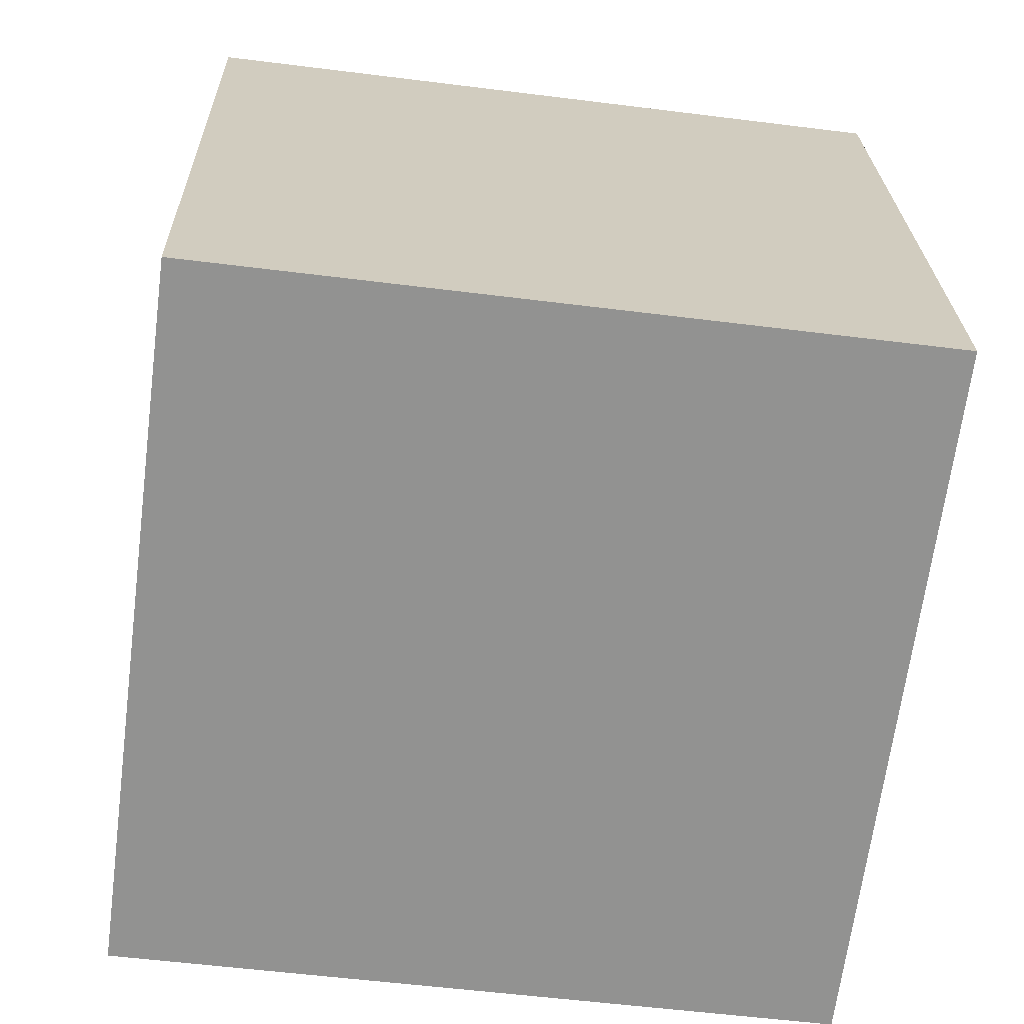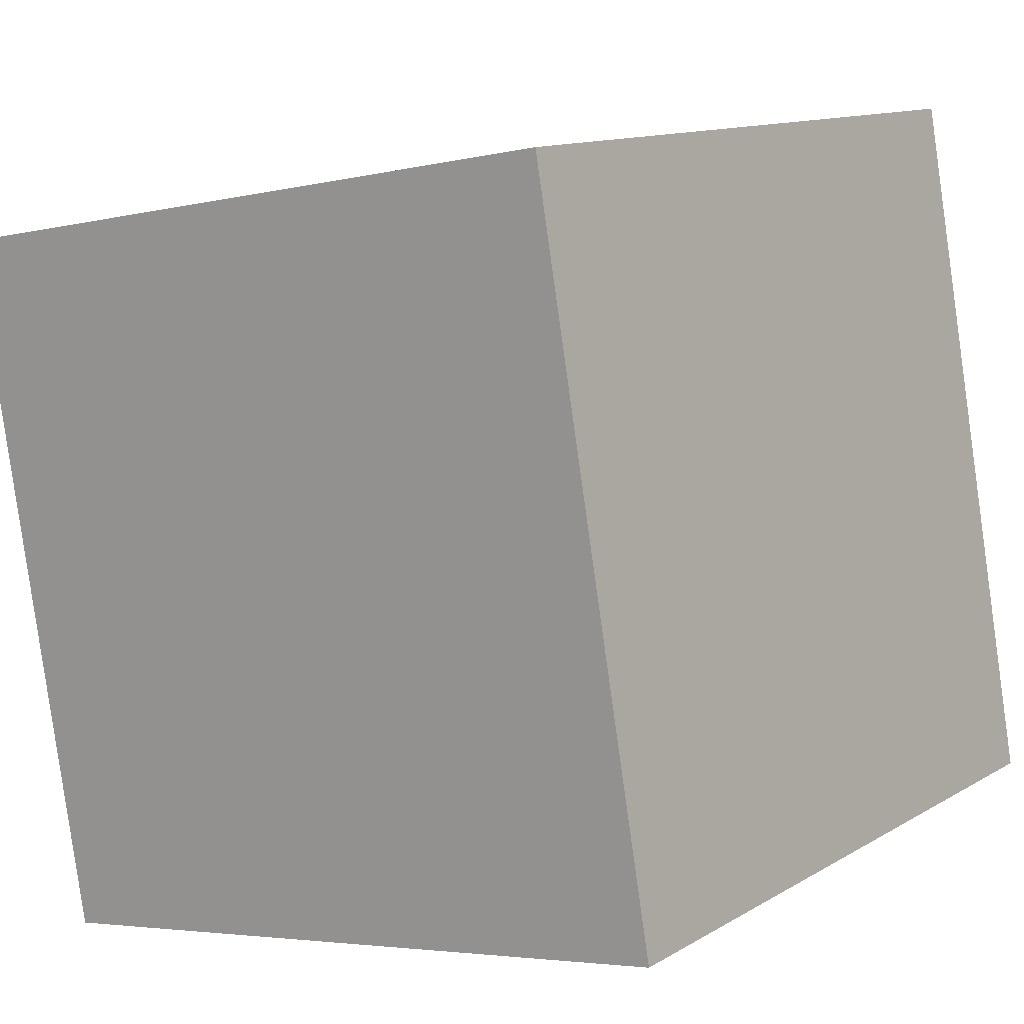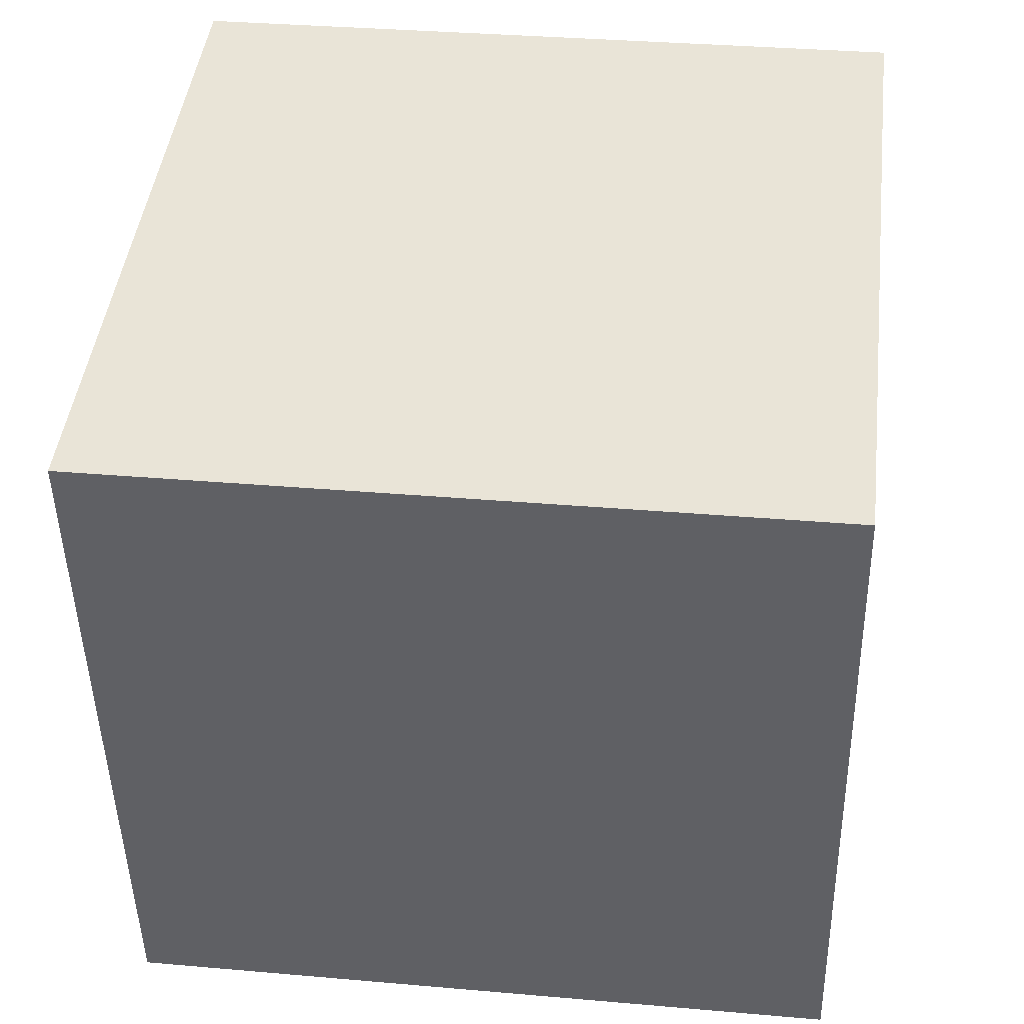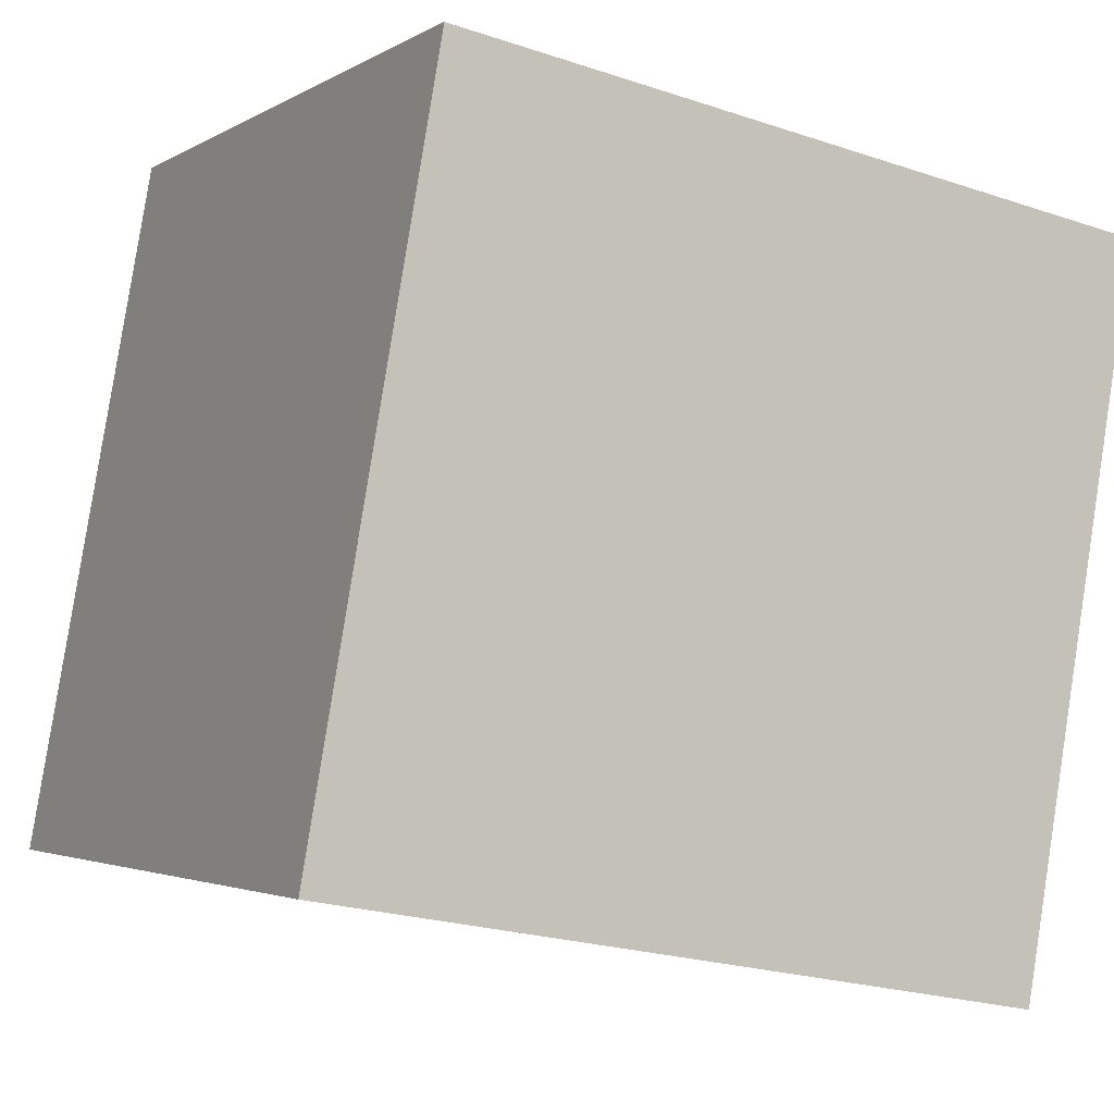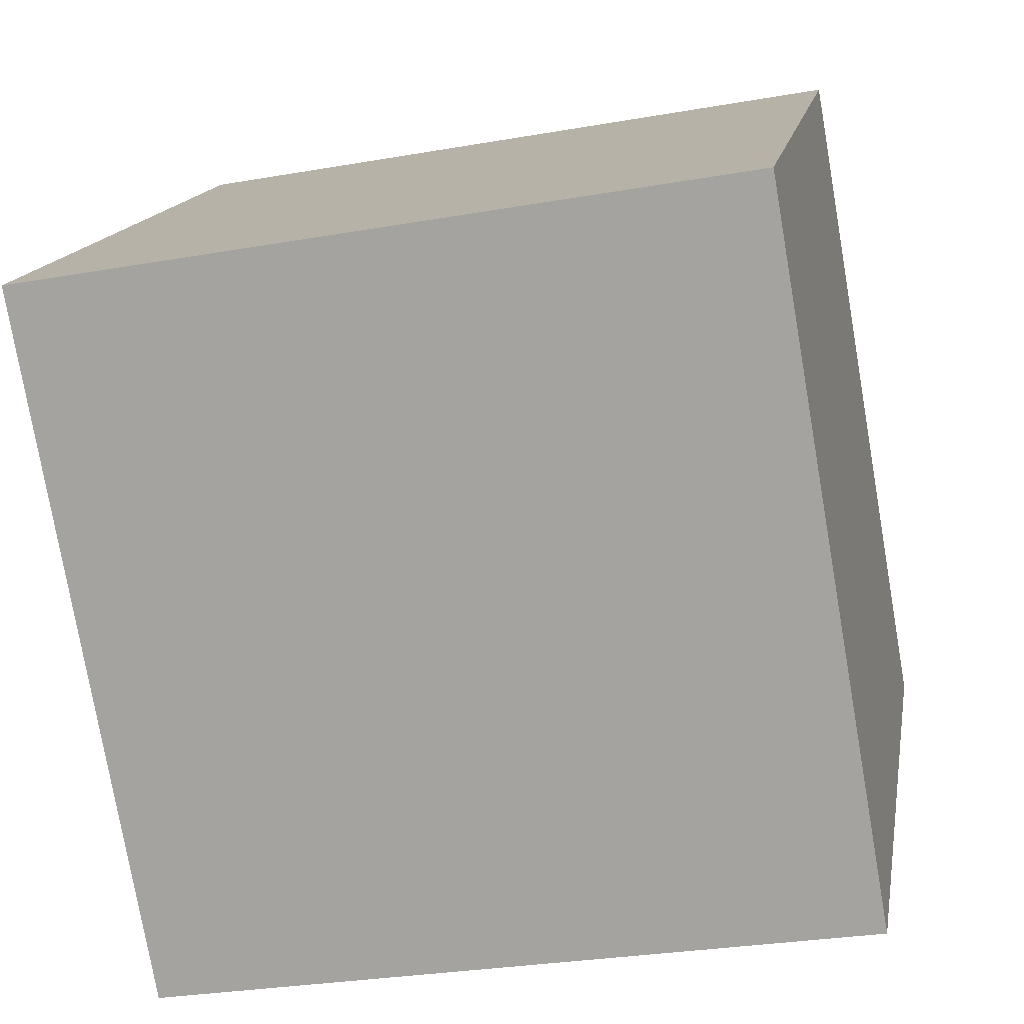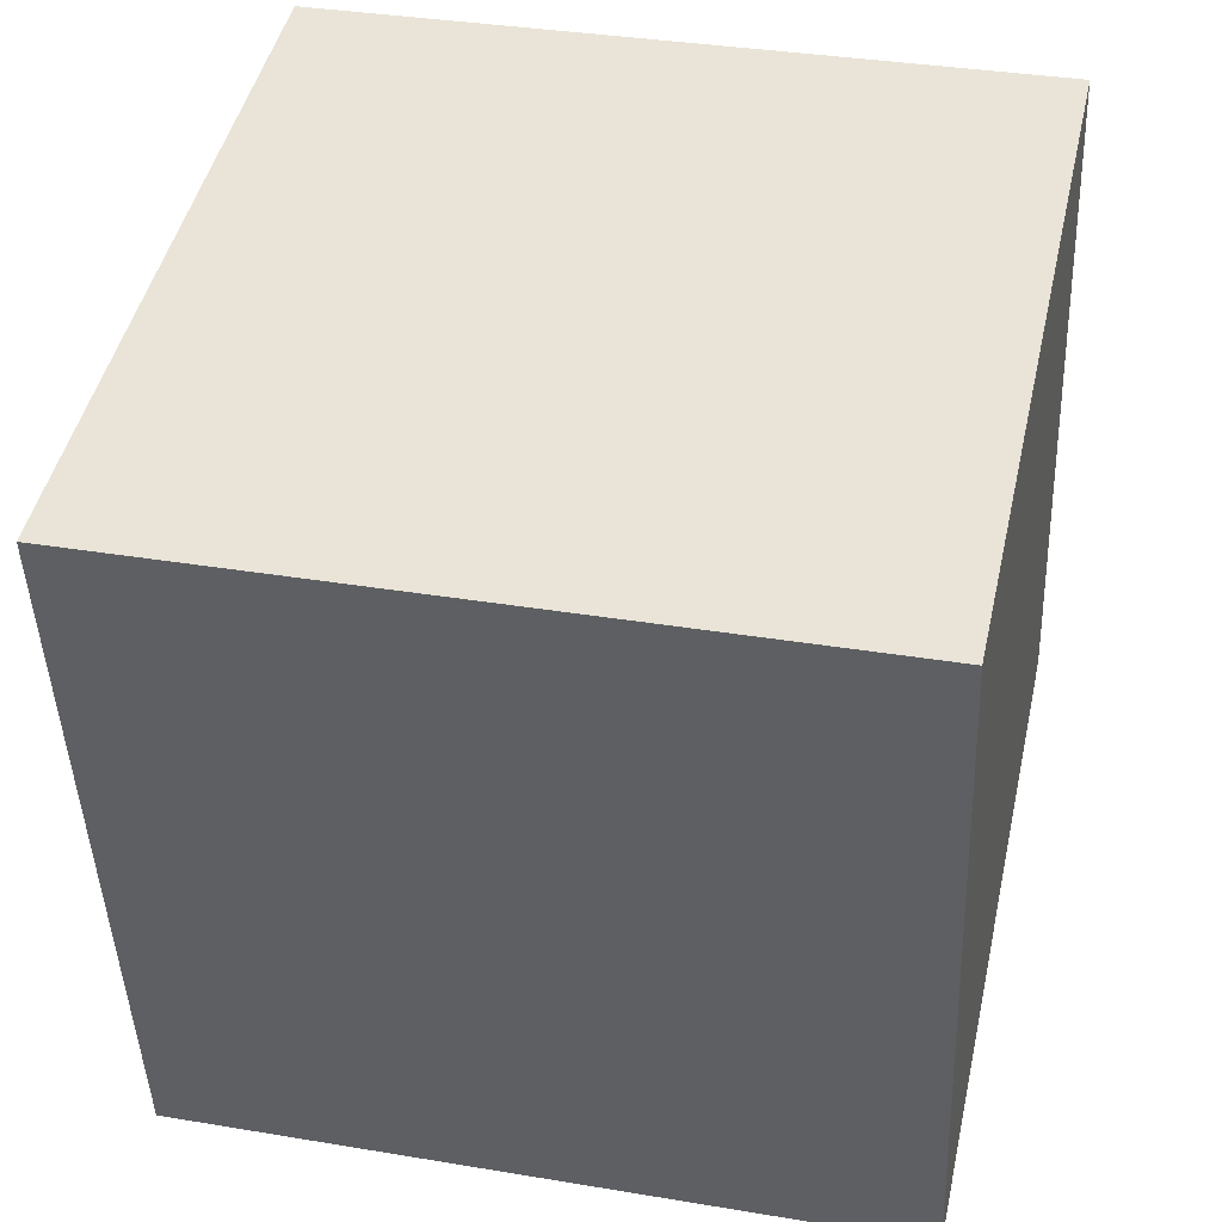
<metadata>
{"format":"obj","ext":"obj","renderer":"f3d","projection":"perspective","resolution":1024,"background":"white","views":[{"elev":-56.2,"azim":172.5,"up":"+Z"},{"elev":12.3,"azim":126.6,"up":"+Z"},{"elev":33.8,"azim":6.8,"up":"+Y"},{"elev":-2.6,"azim":-117.6,"up":"+Z"},{"elev":-76.8,"azim":-80.2,"up":"+Y"},{"elev":34.9,"azim":12.6,"up":"+Z"}]}
</metadata>
<code>
g Cube
v 0.3487 0.8238 0.6262
v 0.3487 1.511 0.7473
v -0.3487 1.511 0.7473
v -0.3487 0.8238 0.6262
v 0.3487 0.9449 -0.06055
v 0.3487 1.632 0.06055
v -0.3487 1.632 0.06055
v -0.3487 0.9449 -0.06055
f 7 6 5
f 3 7 8
f 2 3 4
f 1 5 6
f 2 6 7
f 4 8 5
f 8 7 5
f 4 3 8
f 1 2 4
f 2 1 6
f 3 2 7
f 1 4 5

</code>
